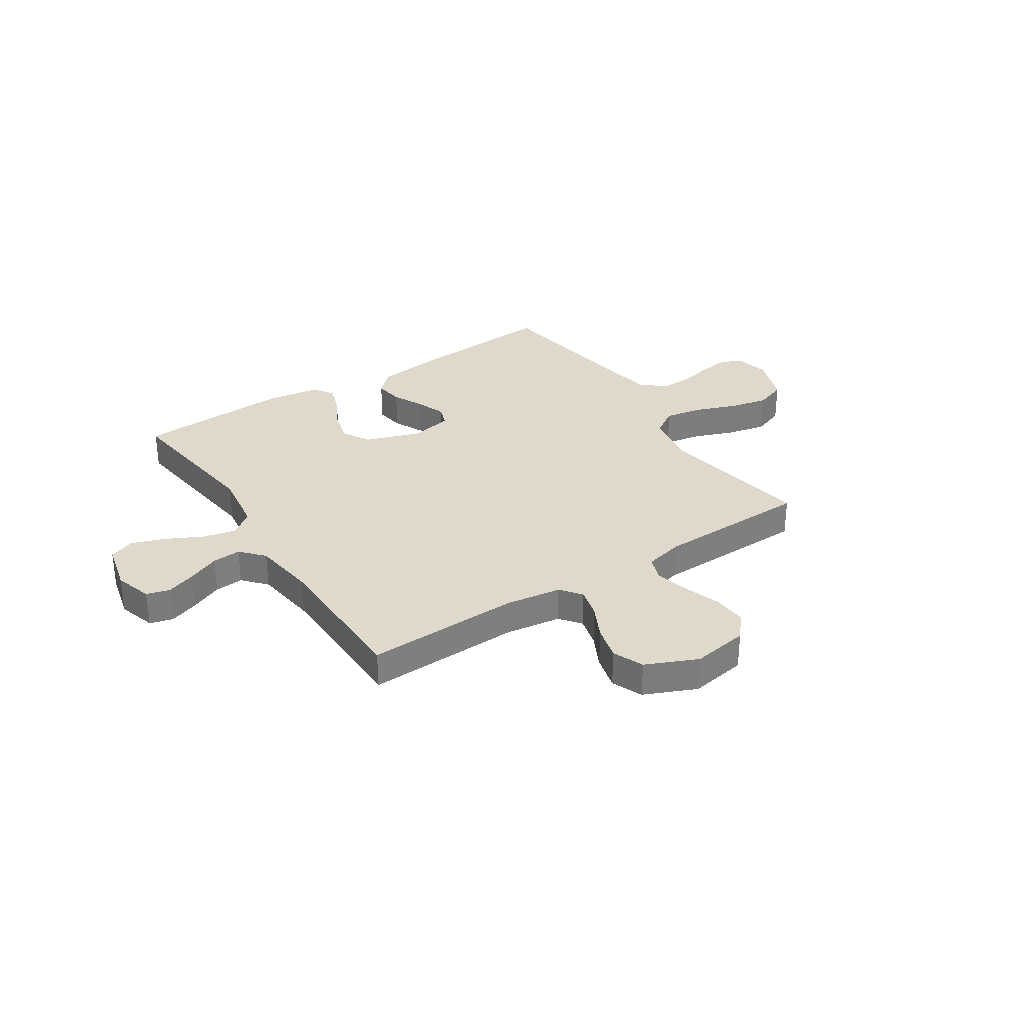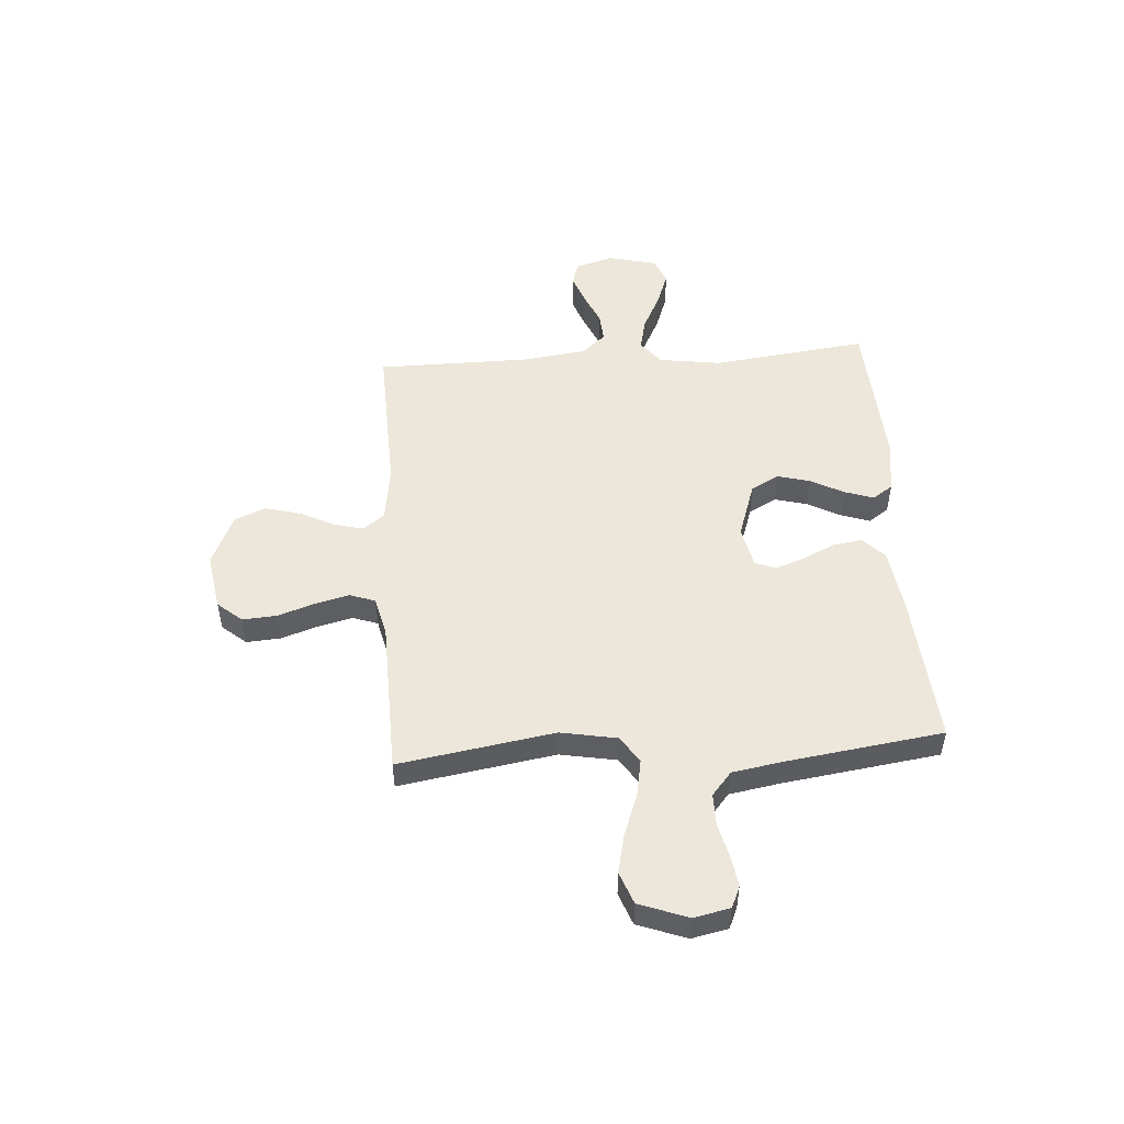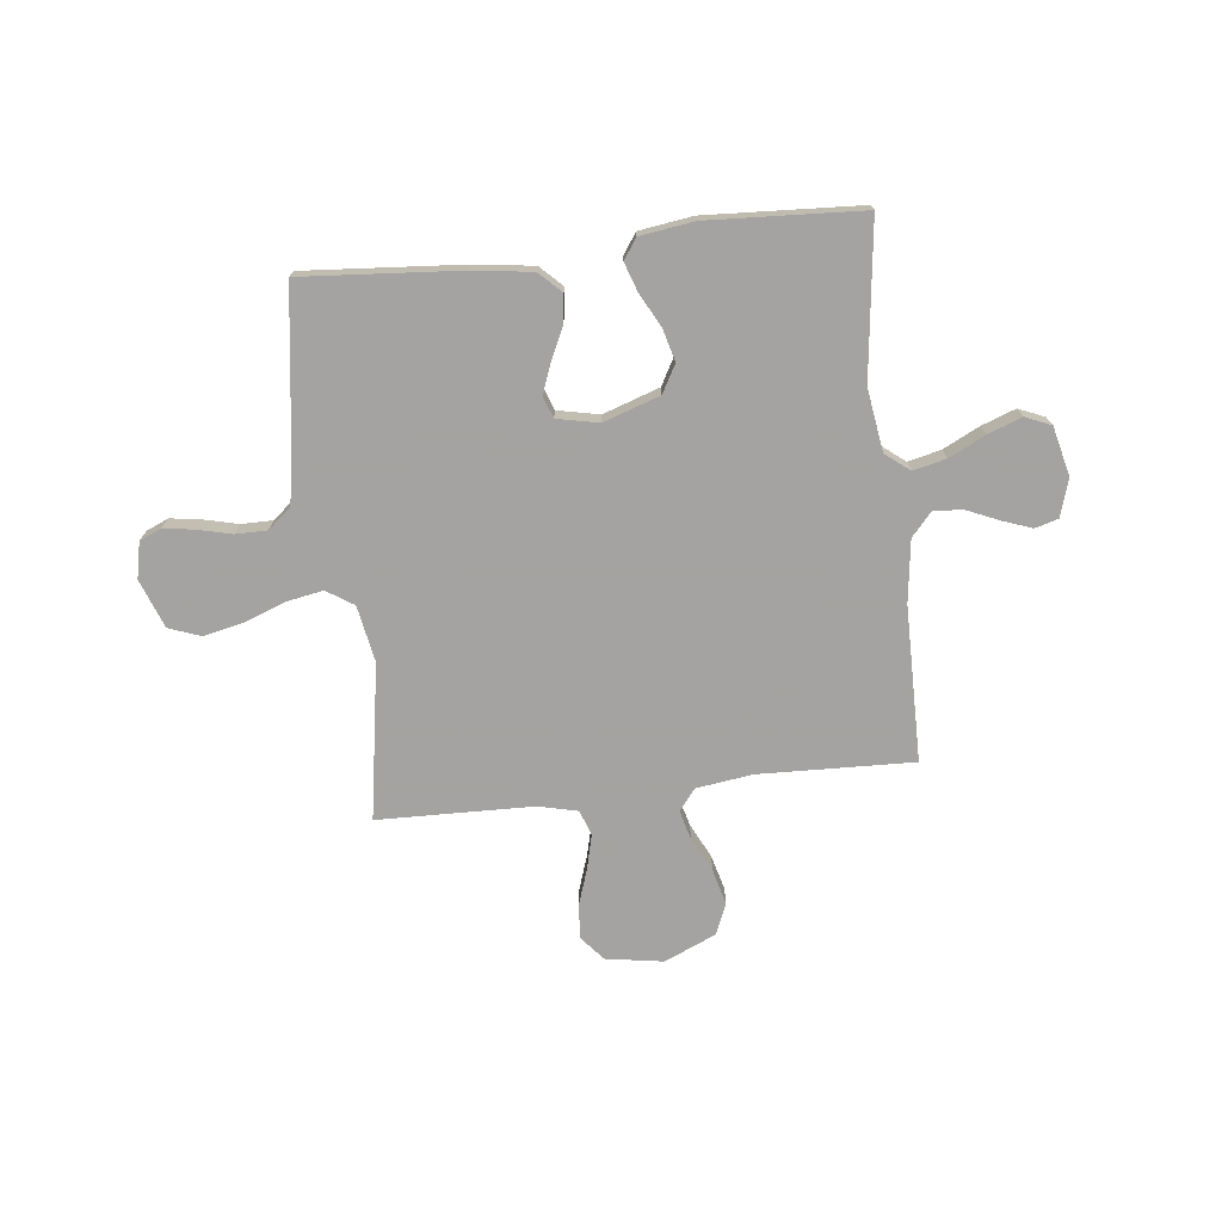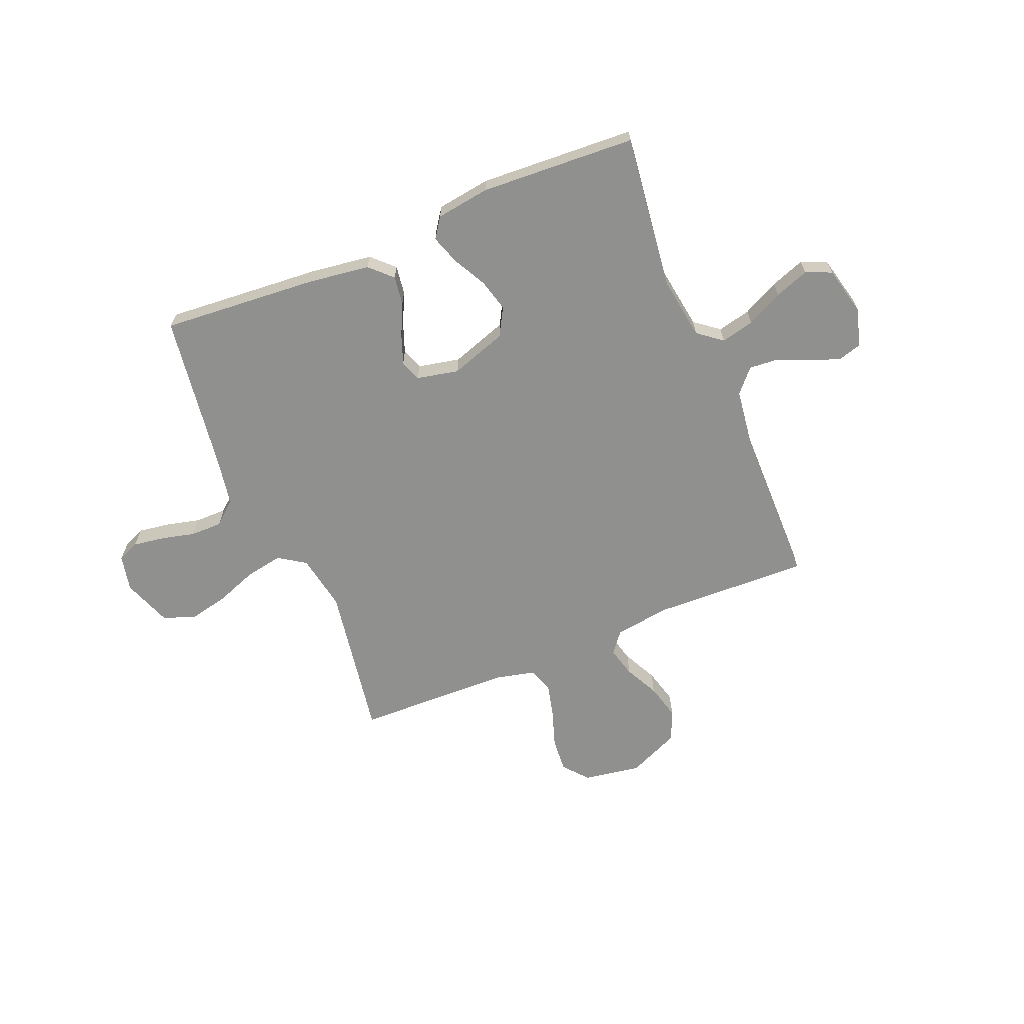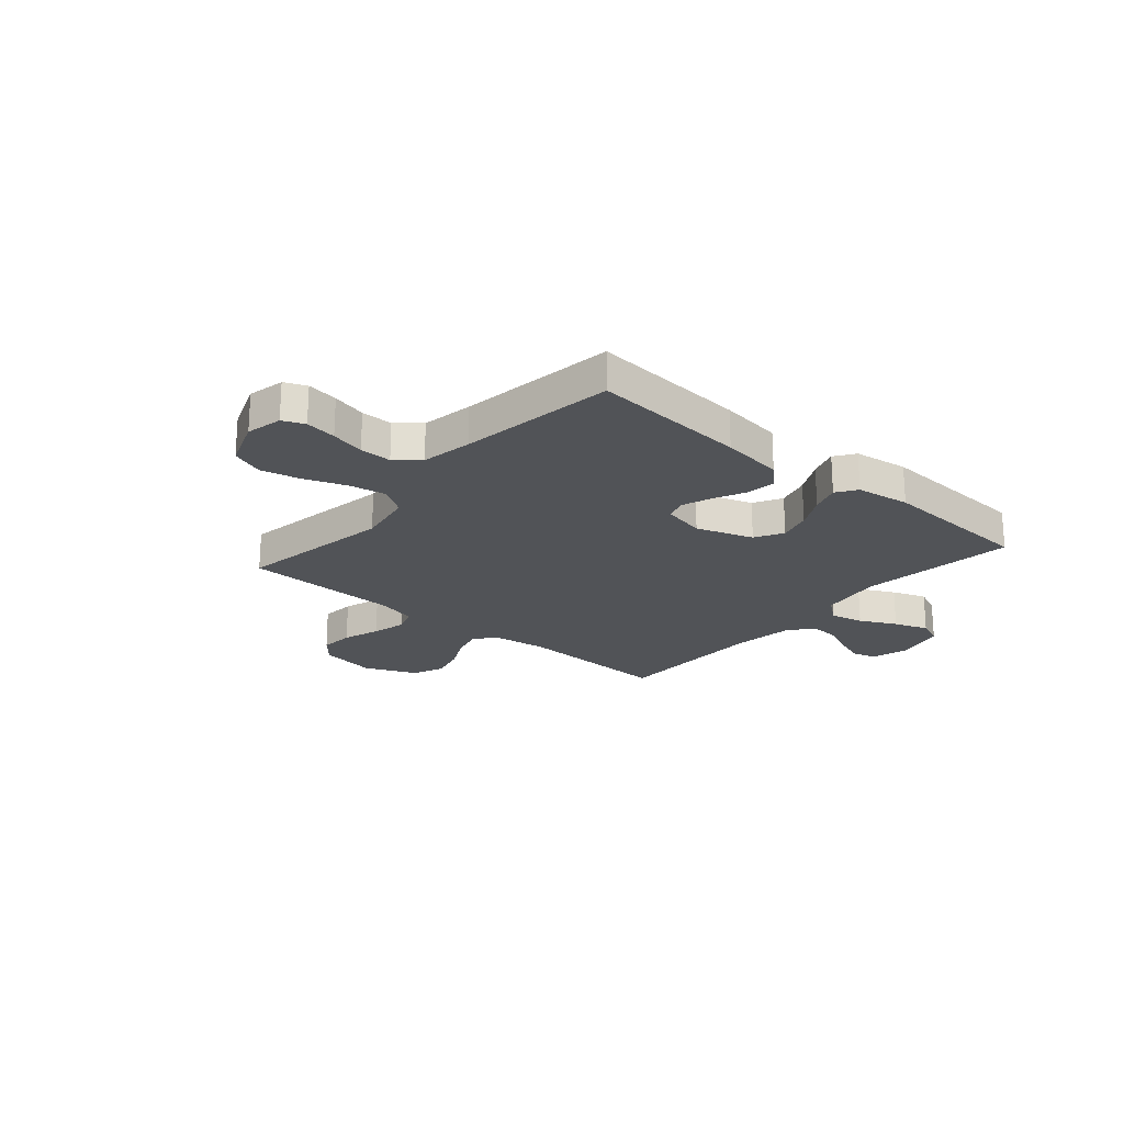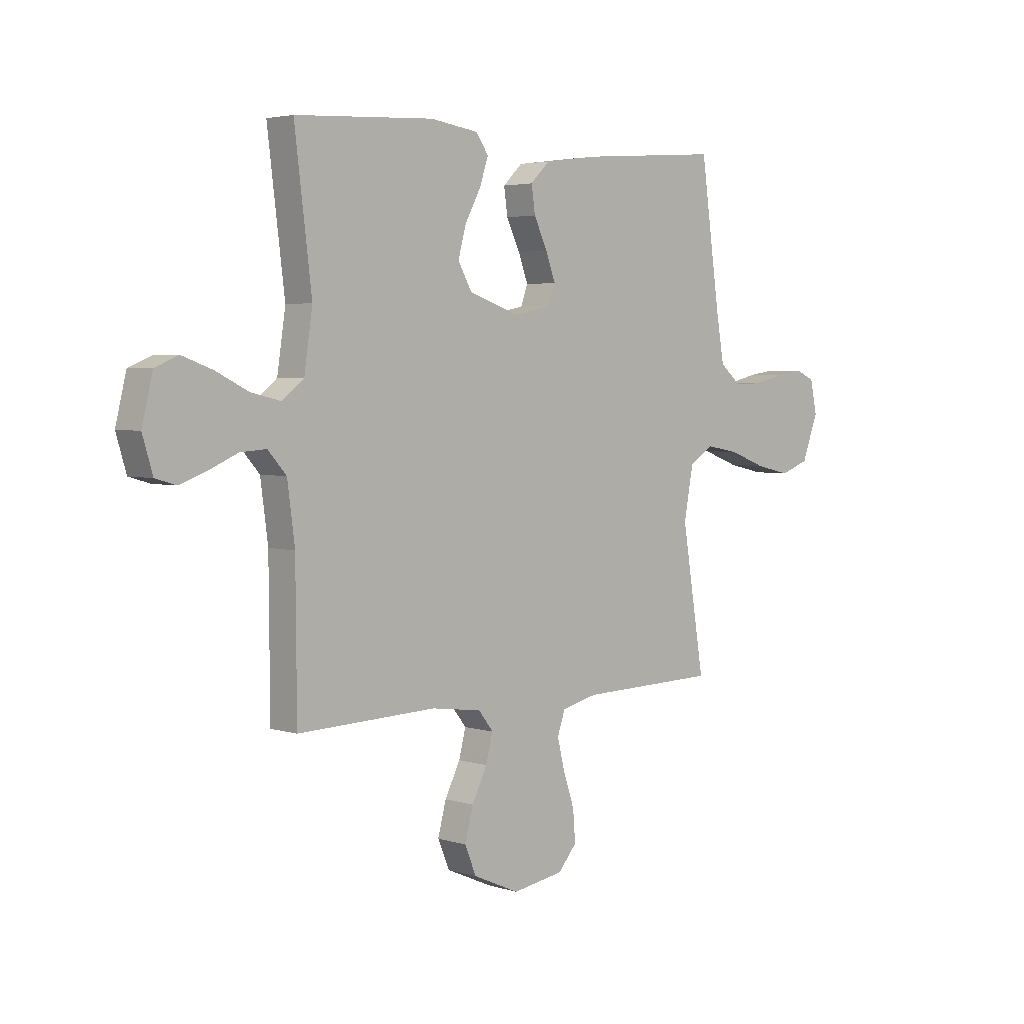
<metadata>
{"format":"obj","ext":"obj","renderer":"f3d","projection":"perspective","resolution":1024,"background":"white","views":[{"elev":31.7,"azim":146.8,"up":"+Y"},{"elev":50.4,"azim":-94.0,"up":"+Y"},{"elev":-73.1,"azim":6.5,"up":"+Y"},{"elev":-65.5,"azim":22.4,"up":"+Y"},{"elev":-22.0,"azim":-40.7,"up":"+Y"},{"elev":3.7,"azim":135.7,"up":"+Z"}]}
</metadata>
<code>
v -0.5 0.07 0.5
v -0.2 0.07 0.477
v -0.08 0.07 0.461
v -0.038 0.07 0.42
v -0.046 0.07 0.364
v -0.075 0.07 0.303
v -0.096 0.07 0.246
v -0.081 0.07 0.205
v 0 0.07 0.188
v 0.109 0.07 0.225
v 0.139 0.07 0.279
v 0.122 0.07 0.342
v 0.088 0.07 0.406
v 0.069 0.07 0.462
v 0.096 0.07 0.501
v 0.2 0.07 0.516
v 0.5 0.07 0.5
v 0.463 0.07 0.2
v 0.481 0.07 0.079
v 0.528 0.07 0.042
v 0.592 0.07 0.057
v 0.662 0.07 0.092
v 0.728 0.07 0.116
v 0.778 0.07 0.095
v 0.801 0.07 0
v 0.779 0.07 -0.073
v 0.734 0.07 -0.086
v 0.676 0.07 -0.065
v 0.614 0.07 -0.038
v 0.558 0.07 -0.034
v 0.518 0.07 -0.079
v 0.502 0.07 -0.2
v 0.5 0.07 -0.5
v 0.2 0.07 -0.49
v 0.091 0.07 -0.505
v 0.059 0.07 -0.546
v 0.074 0.07 -0.604
v 0.107 0.07 -0.67
v 0.125 0.07 -0.738
v 0.1 0.07 -0.798
v 0 0.07 -0.842
v -0.111 0.07 -0.824
v -0.151 0.07 -0.777
v -0.146 0.07 -0.711
v -0.122 0.07 -0.639
v -0.106 0.07 -0.574
v -0.123 0.07 -0.525
v -0.2 0.07 -0.507
v -0.5 0.07 -0.5
v -0.451 0.07 -0.2
v -0.471 0.07 -0.091
v -0.523 0.07 -0.057
v -0.595 0.07 -0.07
v -0.675 0.07 -0.1
v -0.751 0.07 -0.117
v -0.813 0.07 -0.094
v -0.848 0.07 0
v -0.833 0.07 0.07
v -0.791 0.07 0.088
v -0.731 0.07 0.079
v -0.665 0.07 0.063
v -0.604 0.07 0.063
v -0.559 0.07 0.101
v -0.542 0.07 0.2
v -0.5 0 0.5
v -0.2 0 0.477
v -0.08 0 0.461
v -0.038 0 0.42
v -0.046 0 0.364
v -0.075 0 0.303
v -0.096 0 0.246
v -0.081 0 0.205
v 0 0 0.188
v 0.109 0 0.225
v 0.139 0 0.279
v 0.122 0 0.342
v 0.088 0 0.406
v 0.069 0 0.462
v 0.096 0 0.501
v 0.2 0 0.516
v 0.5 0 0.5
v 0.463 0 0.2
v 0.481 0 0.079
v 0.528 0 0.042
v 0.592 0 0.057
v 0.662 0 0.092
v 0.728 0 0.116
v 0.778 0 0.095
v 0.801 0 0
v 0.779 0 -0.073
v 0.734 0 -0.086
v 0.676 0 -0.065
v 0.614 0 -0.038
v 0.558 0 -0.034
v 0.518 0 -0.079
v 0.502 0 -0.2
v 0.5 0 -0.5
v 0.2 0 -0.49
v 0.091 0 -0.505
v 0.059 0 -0.546
v 0.074 0 -0.604
v 0.107 0 -0.67
v 0.125 0 -0.738
v 0.1 0 -0.798
v 0 0 -0.842
v -0.111 0 -0.824
v -0.151 0 -0.777
v -0.146 0 -0.711
v -0.122 0 -0.639
v -0.106 0 -0.574
v -0.123 0 -0.525
v -0.2 0 -0.507
v -0.5 0 -0.5
v -0.451 0 -0.2
v -0.471 0 -0.091
v -0.523 0 -0.057
v -0.595 0 -0.07
v -0.675 0 -0.1
v -0.751 0 -0.117
v -0.813 0 -0.094
v -0.848 0 0
v -0.833 0 0.07
v -0.791 0 0.088
v -0.731 0 0.079
v -0.665 0 0.063
v -0.604 0 0.063
v -0.559 0 0.101
v -0.542 0 0.2
f 58 59 60 61
f 56 57 58 61
f 56 61 62
f 53 54 55 56
f 52 53 56 62
f 51 52 62 63
f 48 49 50
f 47 48 50 51
f 42 43 44 45
f 42 45 46
f 41 42 46
f 40 41 46 47
f 37 38 39 40
f 36 37 40 47
f 32 33 34
f 31 32 34 35
f 30 31 35
f 26 27 28 29
f 24 25 26 29
f 24 29 30
f 21 22 23 24
f 20 21 24 30
f 19 20 30 35
f 15 16 17 18
f 12 13 14 15
f 11 12 15 18
f 10 11 18 19
f 3 4 5 6
f 3 6 7
f 64 1 2 3
f 64 3 7
f 63 64 7 8
f 51 63 8 9
f 35 36 47 51
f 19 35 51
f 9 10 19 51
f 125 124 123 122
f 125 122 121 120
f 126 125 120
f 120 119 118 117
f 126 120 117 116
f 127 126 116 115
f 114 113 112
f 115 114 112 111
f 109 108 107 106
f 110 109 106
f 110 106 105
f 111 110 105 104
f 104 103 102 101
f 111 104 101 100
f 98 97 96
f 99 98 96 95
f 99 95 94
f 93 92 91 90
f 93 90 89 88
f 94 93 88
f 88 87 86 85
f 94 88 85 84
f 99 94 84 83
f 82 81 80 79
f 79 78 77 76
f 82 79 76 75
f 83 82 75 74
f 70 69 68 67
f 71 70 67
f 67 66 65 128
f 71 67 128
f 72 71 128 127
f 73 72 127 115
f 115 111 100 99
f 115 99 83
f 115 83 74 73
f 1 65 66 2
f 2 66 67 3
f 3 67 68 4
f 4 68 69 5
f 5 69 70 6
f 6 70 71 7
f 7 71 72 8
f 8 72 73 9
f 9 73 74 10
f 10 74 75 11
f 11 75 76 12
f 12 76 77 13
f 13 77 78 14
f 14 78 79 15
f 15 79 80 16
f 16 80 81 17
f 17 81 82 18
f 18 82 83 19
f 19 83 84 20
f 20 84 85 21
f 21 85 86 22
f 22 86 87 23
f 23 87 88 24
f 24 88 89 25
f 25 89 90 26
f 26 90 91 27
f 27 91 92 28
f 28 92 93 29
f 29 93 94 30
f 30 94 95 31
f 31 95 96 32
f 32 96 97 33
f 33 97 98 34
f 34 98 99 35
f 35 99 100 36
f 36 100 101 37
f 37 101 102 38
f 38 102 103 39
f 39 103 104 40
f 40 104 105 41
f 41 105 106 42
f 42 106 107 43
f 43 107 108 44
f 44 108 109 45
f 45 109 110 46
f 46 110 111 47
f 47 111 112 48
f 48 112 113 49
f 49 113 114 50
f 50 114 115 51
f 51 115 116 52
f 52 116 117 53
f 53 117 118 54
f 54 118 119 55
f 55 119 120 56
f 56 120 121 57
f 57 121 122 58
f 58 122 123 59
f 59 123 124 60
f 60 124 125 61
f 61 125 126 62
f 62 126 127 63
f 63 127 128 64
f 64 128 65 1

</code>
